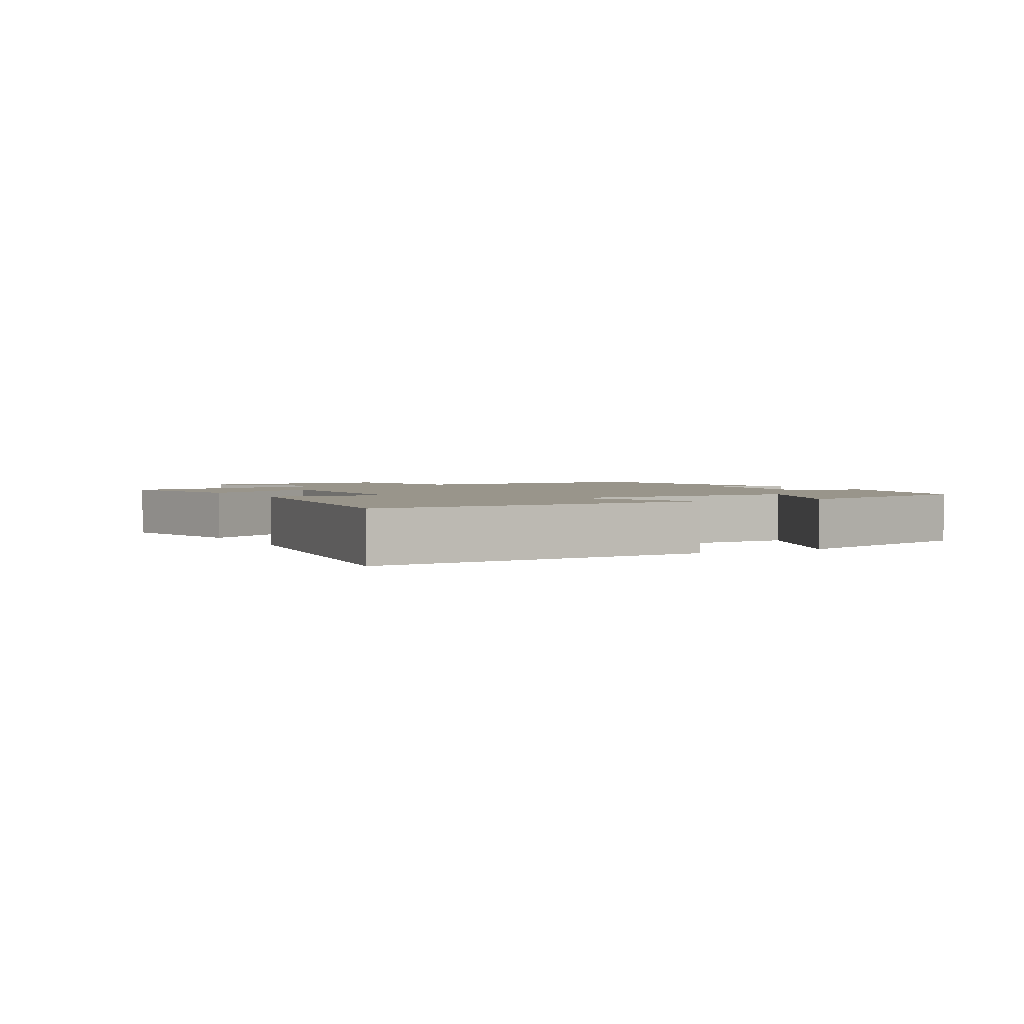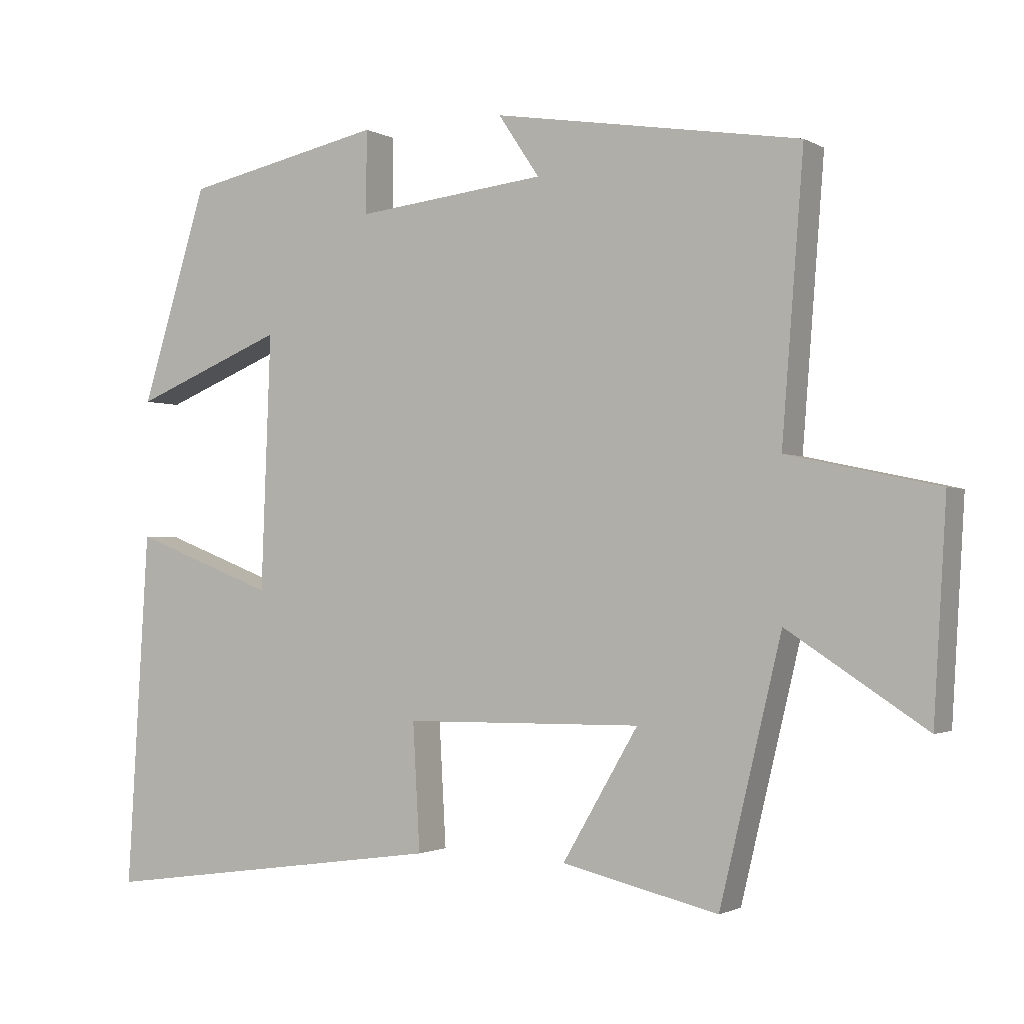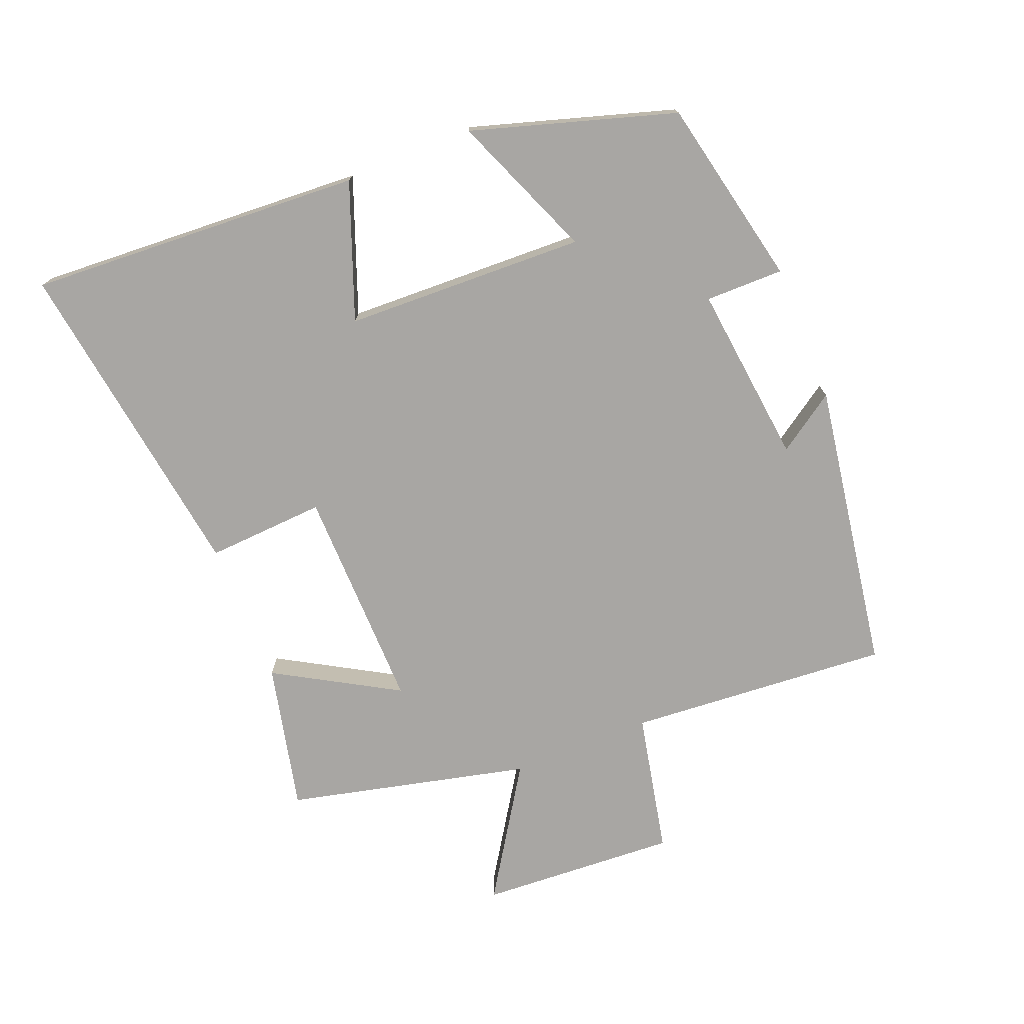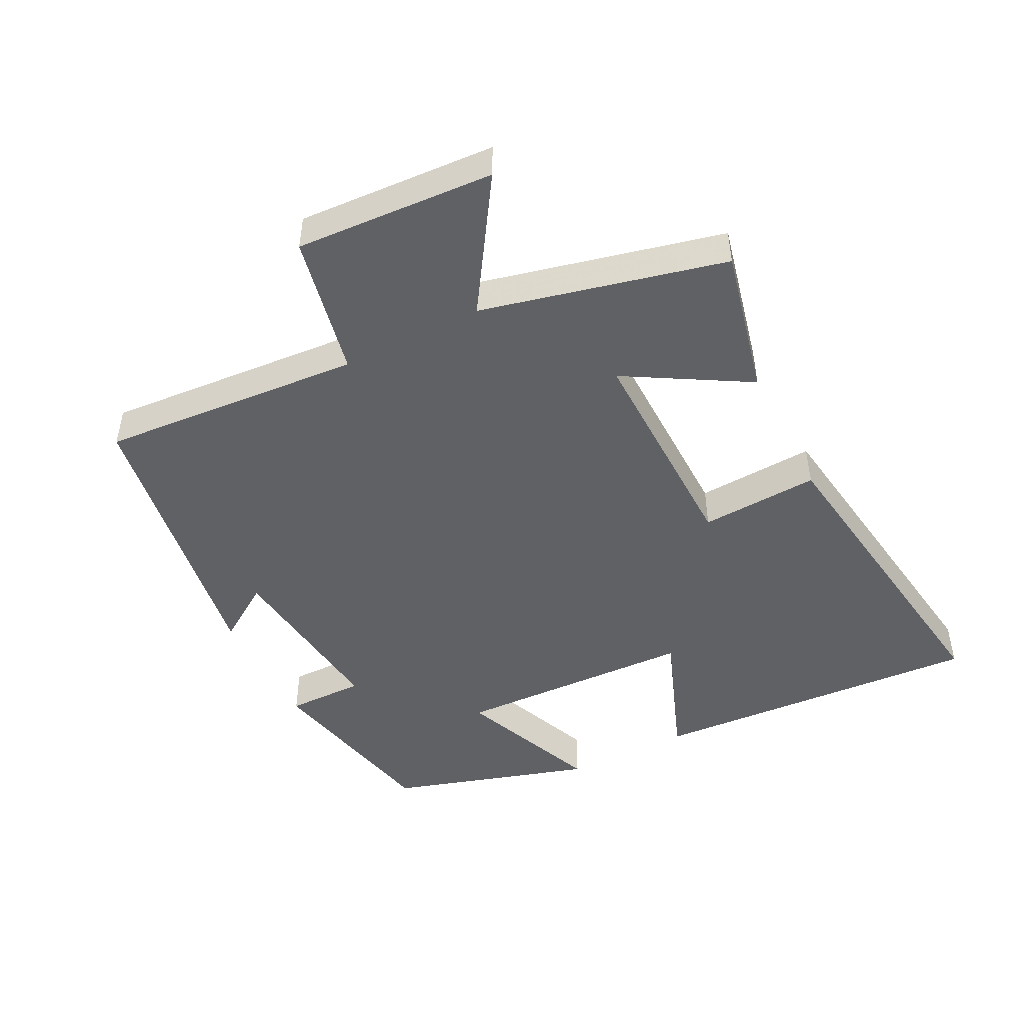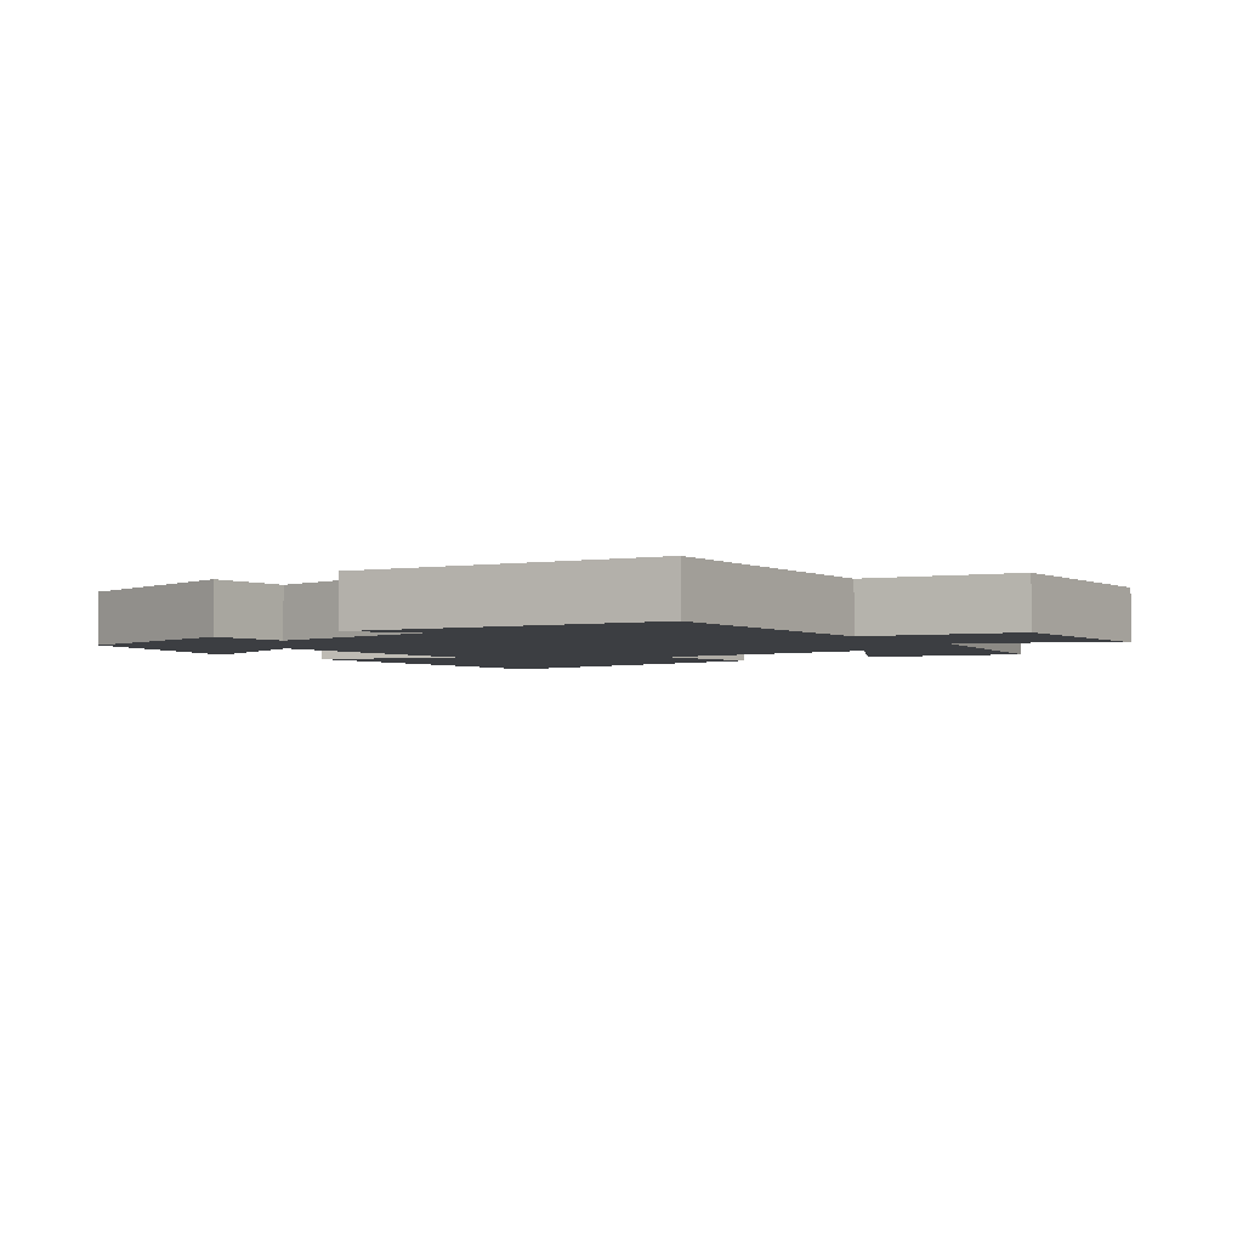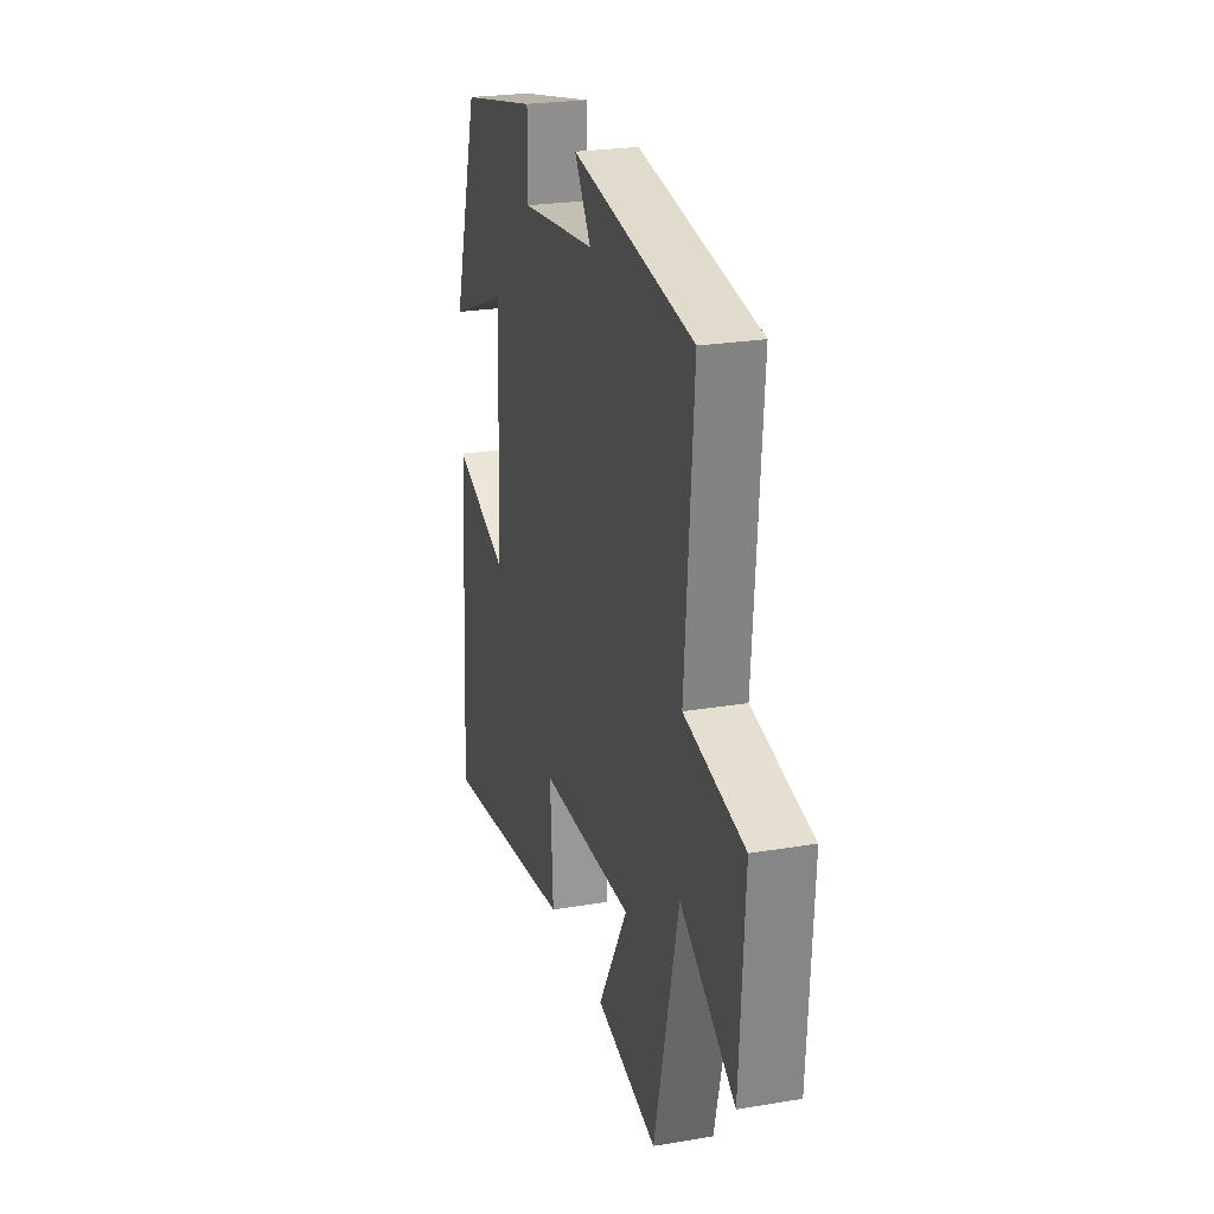
<metadata>
{"format":"obj","ext":"obj","renderer":"f3d","projection":"perspective","resolution":1024,"background":"white","views":[{"elev":2.2,"azim":-118.2,"up":"+Y"},{"elev":-1.6,"azim":29.0,"up":"+Z"},{"elev":-74.3,"azim":-67.9,"up":"+Y"},{"elev":-47.3,"azim":117.1,"up":"+Y"},{"elev":-3.2,"azim":37.8,"up":"+Y"},{"elev":24.3,"azim":74.5,"up":"+Z"}]}
</metadata>
<code>
v 0.531 0.07 0.428
v 0.5 0.07 0.032
v 0.715 0.07 -0.014
v 0.697 0.07 -0.314
v 0.5 0.07 -0.186
v 0.412 0.07 -0.552
v 0.189 0.07 -0.5
v 0.297 0.07 -0.316
v -0.043 0.07 -0.32
v -0.033 0.07 -0.5
v -0.531 0.07 -0.57
v -0.5 0.07 -0.064
v -0.296 0.07 -0.142
v -0.282 0.07 0.222
v -0.5 0.07 0.134
v -0.405 0.07 0.44
v -0.12 0.07 0.5
v -0.121 0.07 0.382
v 0.151 0.07 0.412
v 0.092 0.07 0.5
v 0.531 0 0.428
v 0.5 0 0.032
v 0.715 0 -0.014
v 0.697 0 -0.314
v 0.5 0 -0.186
v 0.412 0 -0.552
v 0.189 0 -0.5
v 0.297 0 -0.316
v -0.043 0 -0.32
v -0.033 0 -0.5
v -0.531 0 -0.57
v -0.5 0 -0.064
v -0.296 0 -0.142
v -0.282 0 0.222
v -0.5 0 0.134
v -0.405 0 0.44
v -0.12 0 0.5
v -0.121 0 0.382
v 0.151 0 0.412
v 0.092 0 0.5
f 19 20 1 2
f 18 19 2
f 16 17 18
f 15 16 18
f 14 15 18
f 13 14 18 2
f 11 12 13
f 10 11 13
f 9 10 13
f 13 2 3
f 9 13 3
f 8 9 3
f 5 6 7 8
f 5 8 3
f 3 4 5
f 22 21 40 39
f 22 39 38
f 38 37 36
f 38 36 35
f 38 35 34
f 22 38 34 33
f 33 32 31
f 33 31 30
f 33 30 29
f 23 22 33
f 23 33 29
f 23 29 28
f 28 27 26 25
f 23 28 25
f 25 24 23
f 1 21 22 2
f 2 22 23 3
f 3 23 24 4
f 4 24 25 5
f 5 25 26 6
f 6 26 27 7
f 7 27 28 8
f 8 28 29 9
f 9 29 30 10
f 10 30 31 11
f 11 31 32 12
f 12 32 33 13
f 13 33 34 14
f 14 34 35 15
f 15 35 36 16
f 16 36 37 17
f 17 37 38 18
f 18 38 39 19
f 19 39 40 20
f 20 40 21 1

</code>
